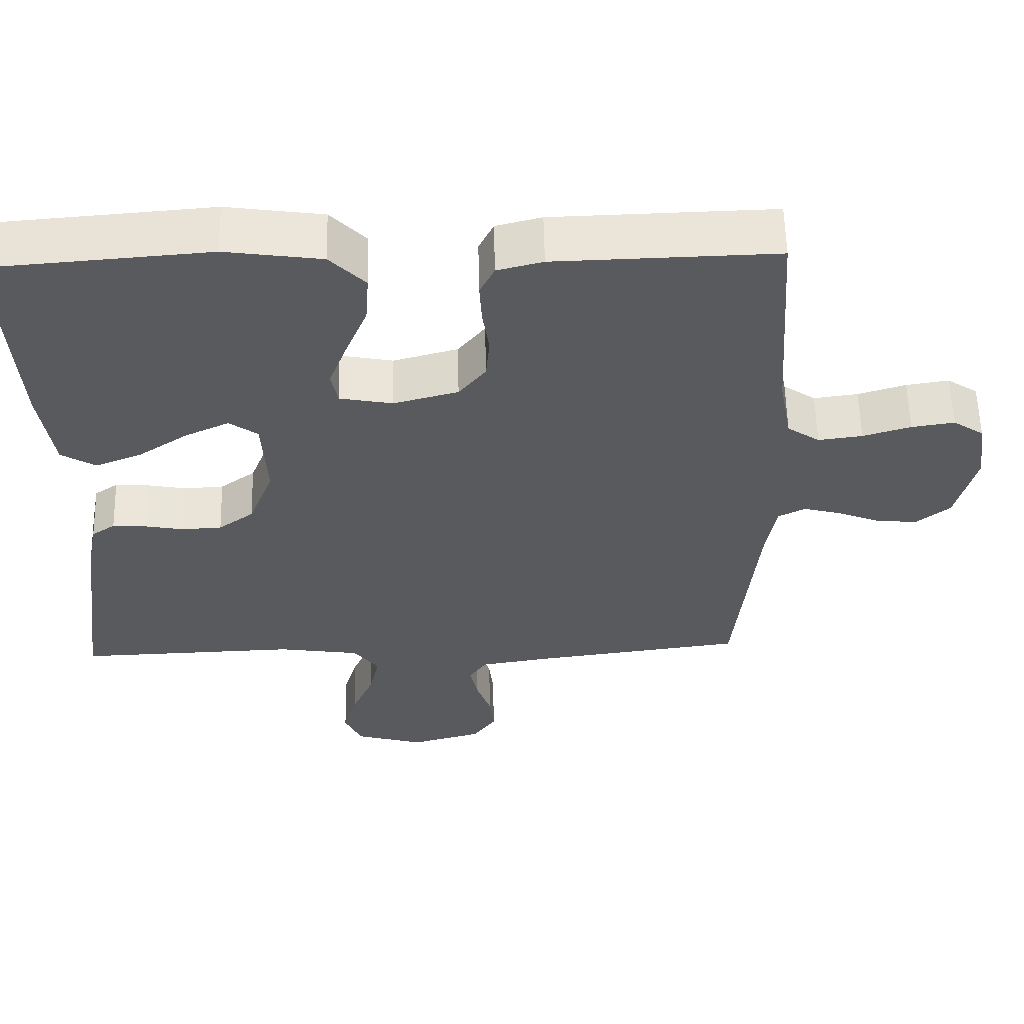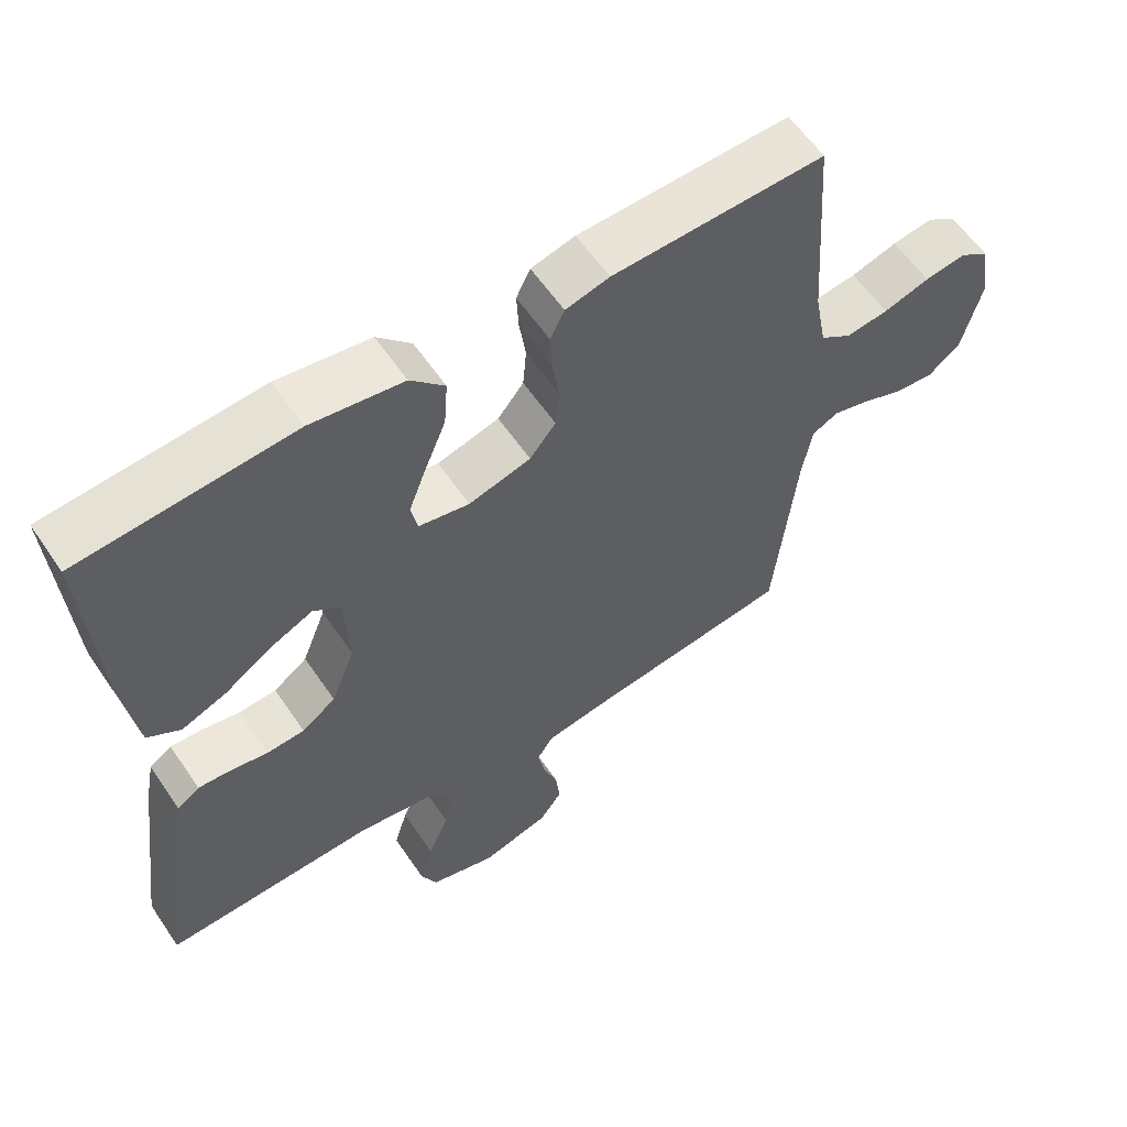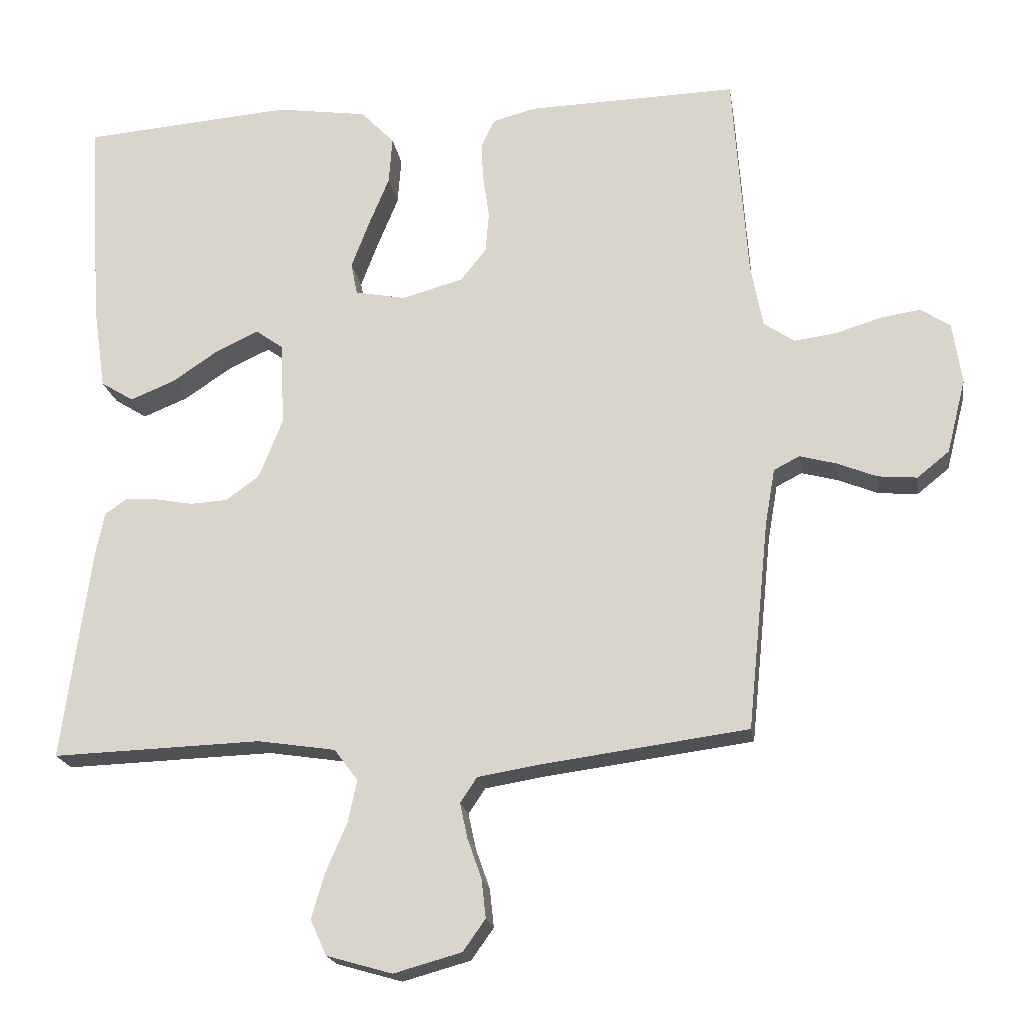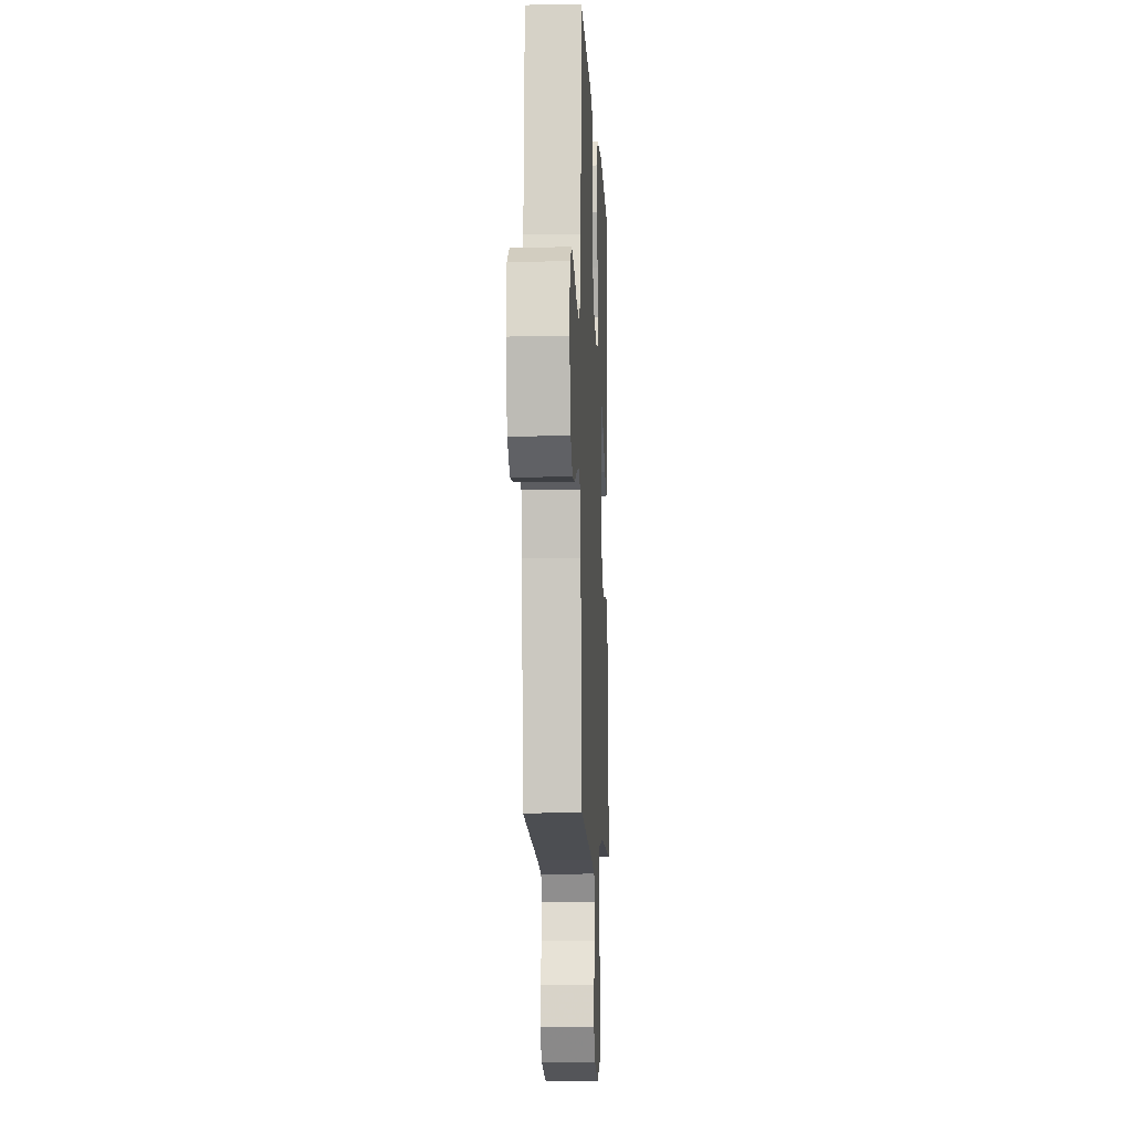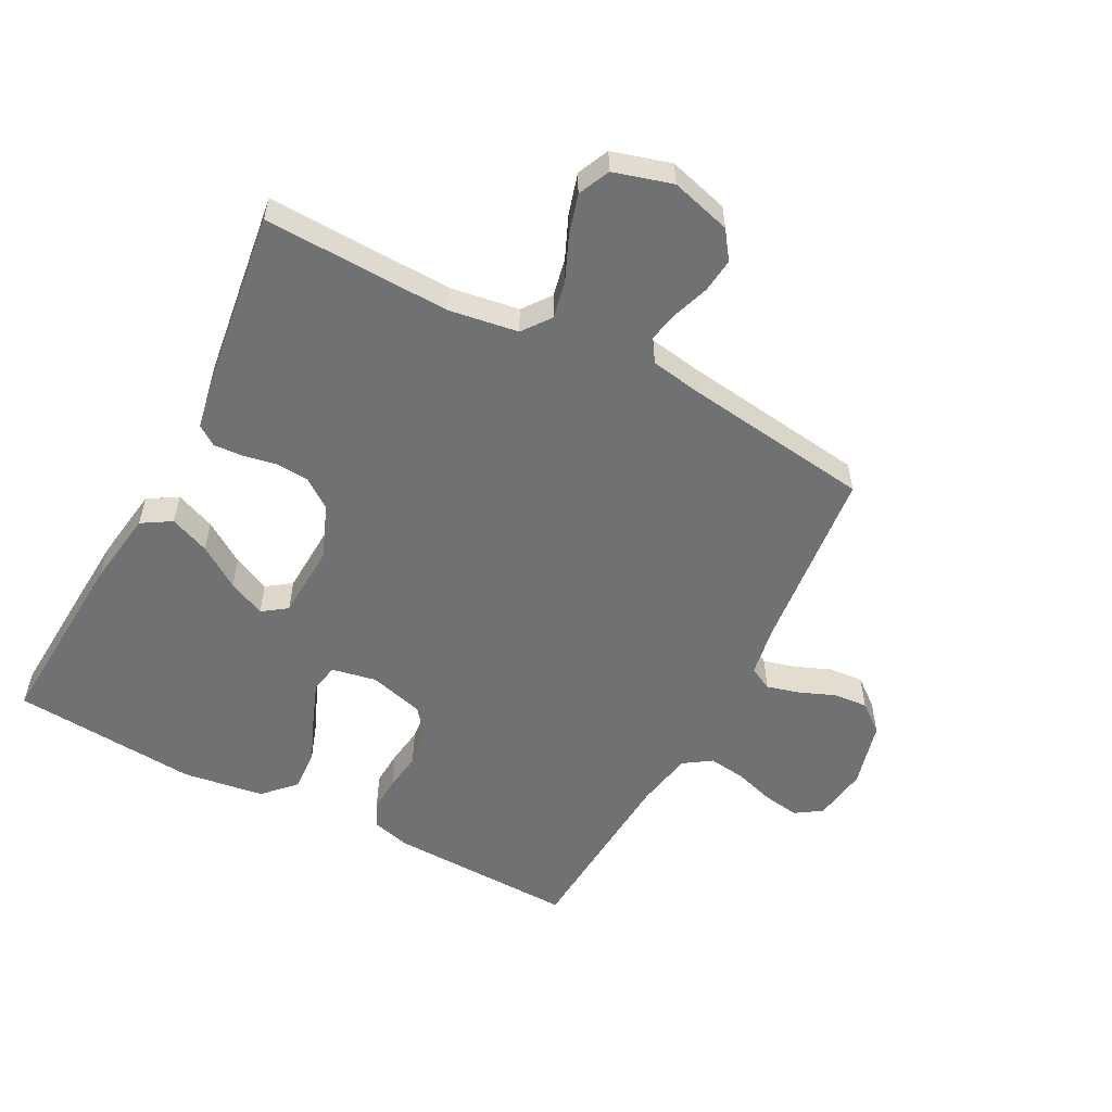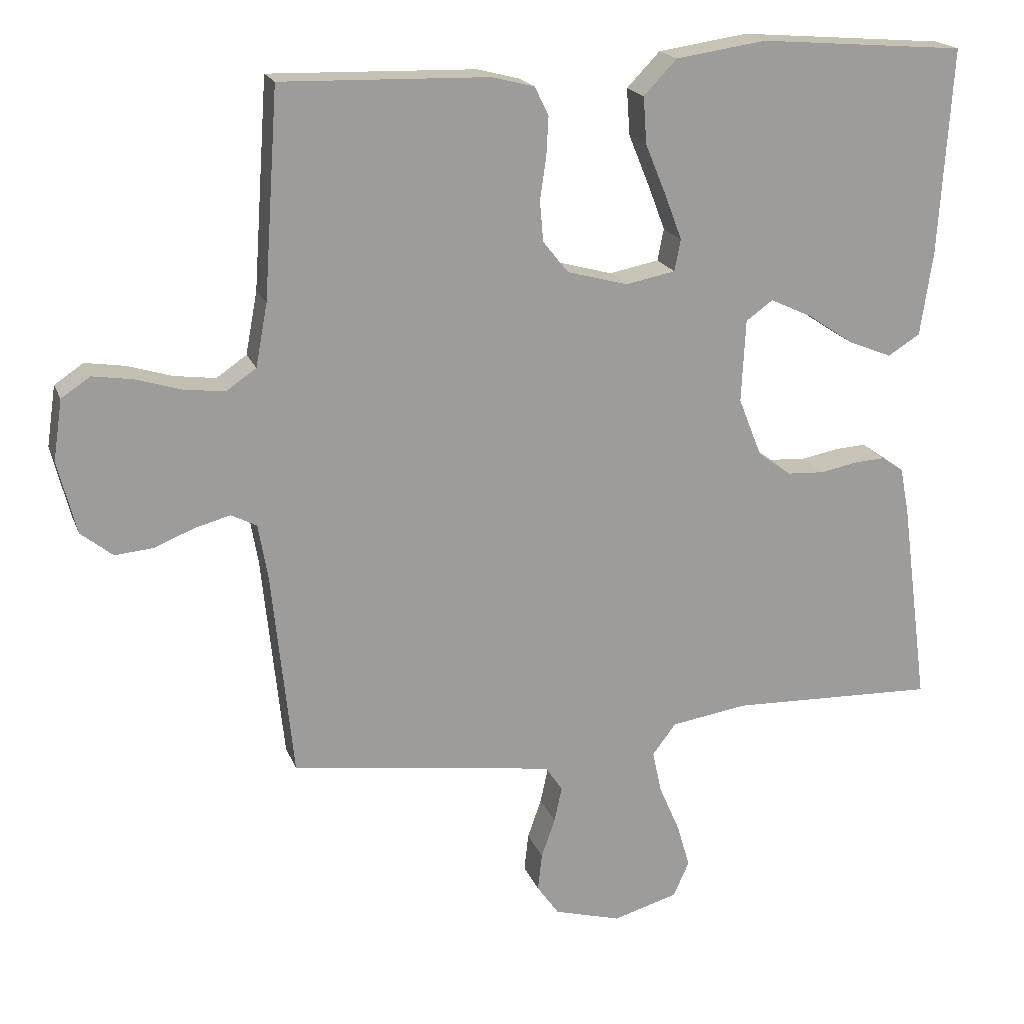
<metadata>
{"format":"obj","ext":"obj","renderer":"f3d","projection":"perspective","resolution":1024,"background":"white","views":[{"elev":58.2,"azim":178.7,"up":"+Z"},{"elev":59.2,"azim":146.0,"up":"+Z"},{"elev":-19.6,"azim":-171.2,"up":"+Z"},{"elev":-9.0,"azim":-87.3,"up":"+Z"},{"elev":-55.2,"azim":152.3,"up":"+Y"},{"elev":19.1,"azim":-17.0,"up":"+Z"}]}
</metadata>
<code>
v 0.5 0.07 -0.5
v 0.2 0.07 -0.49
v 0.089 0.07 -0.507
v 0.055 0.07 -0.552
v 0.068 0.07 -0.613
v 0.098 0.07 -0.682
v 0.117 0.07 -0.747
v 0.094 0.07 -0.798
v 0 0.07 -0.825
v -0.097 0.07 -0.798
v -0.129 0.07 -0.753
v -0.123 0.07 -0.698
v -0.103 0.07 -0.641
v -0.092 0.07 -0.59
v -0.116 0.07 -0.554
v -0.2 0.07 -0.54
v -0.5 0.07 -0.5
v -0.531 0.07 -0.2
v -0.545 0.07 -0.12
v -0.582 0.07 -0.101
v -0.634 0.07 -0.115
v -0.691 0.07 -0.138
v -0.747 0.07 -0.143
v -0.793 0.07 -0.106
v -0.82 0.07 0
v -0.807 0.07 0.088
v -0.765 0.07 0.116
v -0.707 0.07 0.107
v -0.642 0.07 0.087
v -0.582 0.07 0.079
v -0.538 0.07 0.109
v -0.521 0.07 0.2
v -0.5 0.07 0.5
v -0.2 0.07 0.492
v -0.138 0.07 0.476
v -0.118 0.07 0.435
v -0.121 0.07 0.379
v -0.13 0.07 0.317
v -0.125 0.07 0.258
v -0.088 0.07 0.212
v 0 0.07 0.188
v 0.072 0.07 0.202
v 0.081 0.07 0.248
v 0.056 0.07 0.314
v 0.026 0.07 0.387
v 0.021 0.07 0.455
v 0.069 0.07 0.505
v 0.2 0.07 0.524
v 0.5 0.07 0.5
v 0.481 0.07 0.2
v 0.463 0.07 0.078
v 0.416 0.07 0.049
v 0.352 0.07 0.075
v 0.285 0.07 0.12
v 0.225 0.07 0.148
v 0.186 0.07 0.12
v 0.18 0.07 0
v 0.214 0.07 -0.086
v 0.262 0.07 -0.121
v 0.316 0.07 -0.124
v 0.369 0.07 -0.114
v 0.415 0.07 -0.111
v 0.447 0.07 -0.133
v 0.46 0.07 -0.2
v 0.5 0 -0.5
v 0.2 0 -0.49
v 0.089 0 -0.507
v 0.055 0 -0.552
v 0.068 0 -0.613
v 0.098 0 -0.682
v 0.117 0 -0.747
v 0.094 0 -0.798
v 0 0 -0.825
v -0.097 0 -0.798
v -0.129 0 -0.753
v -0.123 0 -0.698
v -0.103 0 -0.641
v -0.092 0 -0.59
v -0.116 0 -0.554
v -0.2 0 -0.54
v -0.5 0 -0.5
v -0.531 0 -0.2
v -0.545 0 -0.12
v -0.582 0 -0.101
v -0.634 0 -0.115
v -0.691 0 -0.138
v -0.747 0 -0.143
v -0.793 0 -0.106
v -0.82 0 0
v -0.807 0 0.088
v -0.765 0 0.116
v -0.707 0 0.107
v -0.642 0 0.087
v -0.582 0 0.079
v -0.538 0 0.109
v -0.521 0 0.2
v -0.5 0 0.5
v -0.2 0 0.492
v -0.138 0 0.476
v -0.118 0 0.435
v -0.121 0 0.379
v -0.13 0 0.317
v -0.125 0 0.258
v -0.088 0 0.212
v 0 0 0.188
v 0.072 0 0.202
v 0.081 0 0.248
v 0.056 0 0.314
v 0.026 0 0.387
v 0.021 0 0.455
v 0.069 0 0.505
v 0.2 0 0.524
v 0.5 0 0.5
v 0.481 0 0.2
v 0.463 0 0.078
v 0.416 0 0.049
v 0.352 0 0.075
v 0.285 0 0.12
v 0.225 0 0.148
v 0.186 0 0.12
v 0.18 0 0
v 0.214 0 -0.086
v 0.262 0 -0.121
v 0.316 0 -0.124
v 0.369 0 -0.114
v 0.415 0 -0.111
v 0.447 0 -0.133
v 0.46 0 -0.2
f 63 64 1 2
f 60 61 62 63
f 59 60 63 2
f 58 59 2 3
f 57 58 3 4
f 56 57 4
f 51 52 53 54
f 51 54 55
f 50 51 55
f 49 50 55
f 48 49 55 56
f 44 45 46 47
f 43 44 47 48
f 42 43 48 56
f 35 36 37 38
f 33 34 35 38
f 32 33 38 39
f 31 32 39 40
f 26 27 28 29
f 26 29 30
f 25 26 30
f 24 25 30
f 21 22 23 24
f 20 21 24 30
f 19 20 30 31
f 16 17 18
f 15 16 18 19
f 10 11 12 13
f 10 13 14
f 9 10 14
f 8 9 14
f 5 6 7 8
f 4 5 8 14
f 41 42 56 4
f 15 19 31 40
f 15 40 41
f 4 14 15 41
f 66 65 128 127
f 127 126 125 124
f 66 127 124 123
f 67 66 123 122
f 68 67 122 121
f 68 121 120
f 118 117 116 115
f 119 118 115
f 119 115 114
f 119 114 113
f 120 119 113 112
f 111 110 109 108
f 112 111 108 107
f 120 112 107 106
f 102 101 100 99
f 102 99 98 97
f 103 102 97 96
f 104 103 96 95
f 93 92 91 90
f 94 93 90
f 94 90 89
f 94 89 88
f 88 87 86 85
f 94 88 85 84
f 95 94 84 83
f 82 81 80
f 83 82 80 79
f 77 76 75 74
f 78 77 74
f 78 74 73
f 78 73 72
f 72 71 70 69
f 78 72 69 68
f 68 120 106 105
f 104 95 83 79
f 105 104 79
f 105 79 78 68
f 1 65 66 2
f 2 66 67 3
f 3 67 68 4
f 4 68 69 5
f 5 69 70 6
f 6 70 71 7
f 7 71 72 8
f 8 72 73 9
f 9 73 74 10
f 10 74 75 11
f 11 75 76 12
f 12 76 77 13
f 13 77 78 14
f 14 78 79 15
f 15 79 80 16
f 16 80 81 17
f 17 81 82 18
f 18 82 83 19
f 19 83 84 20
f 20 84 85 21
f 21 85 86 22
f 22 86 87 23
f 23 87 88 24
f 24 88 89 25
f 25 89 90 26
f 26 90 91 27
f 27 91 92 28
f 28 92 93 29
f 29 93 94 30
f 30 94 95 31
f 31 95 96 32
f 32 96 97 33
f 33 97 98 34
f 34 98 99 35
f 35 99 100 36
f 36 100 101 37
f 37 101 102 38
f 38 102 103 39
f 39 103 104 40
f 40 104 105 41
f 41 105 106 42
f 42 106 107 43
f 43 107 108 44
f 44 108 109 45
f 45 109 110 46
f 46 110 111 47
f 47 111 112 48
f 48 112 113 49
f 49 113 114 50
f 50 114 115 51
f 51 115 116 52
f 52 116 117 53
f 53 117 118 54
f 54 118 119 55
f 55 119 120 56
f 56 120 121 57
f 57 121 122 58
f 58 122 123 59
f 59 123 124 60
f 60 124 125 61
f 61 125 126 62
f 62 126 127 63
f 63 127 128 64
f 64 128 65 1

</code>
